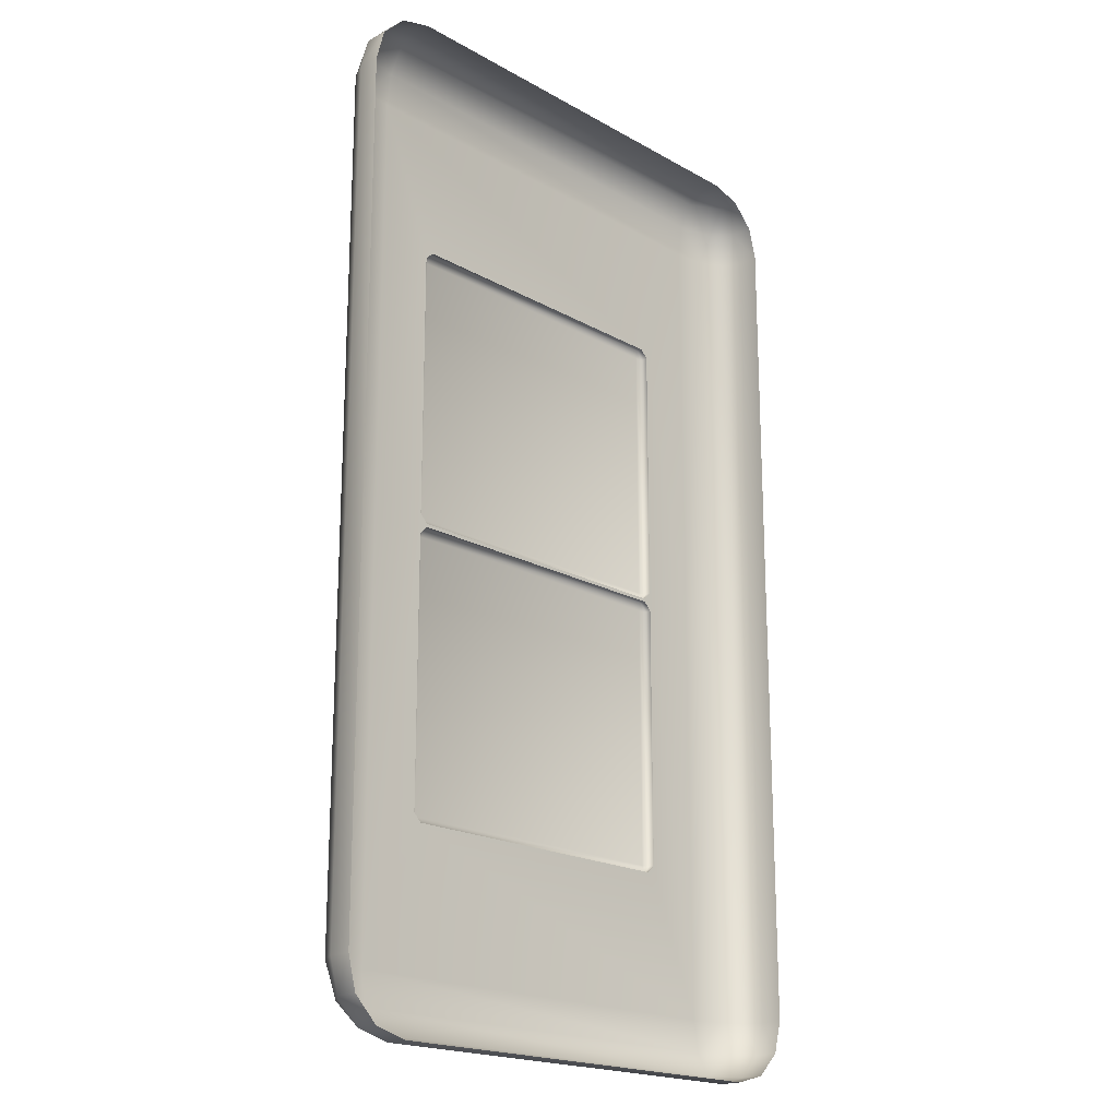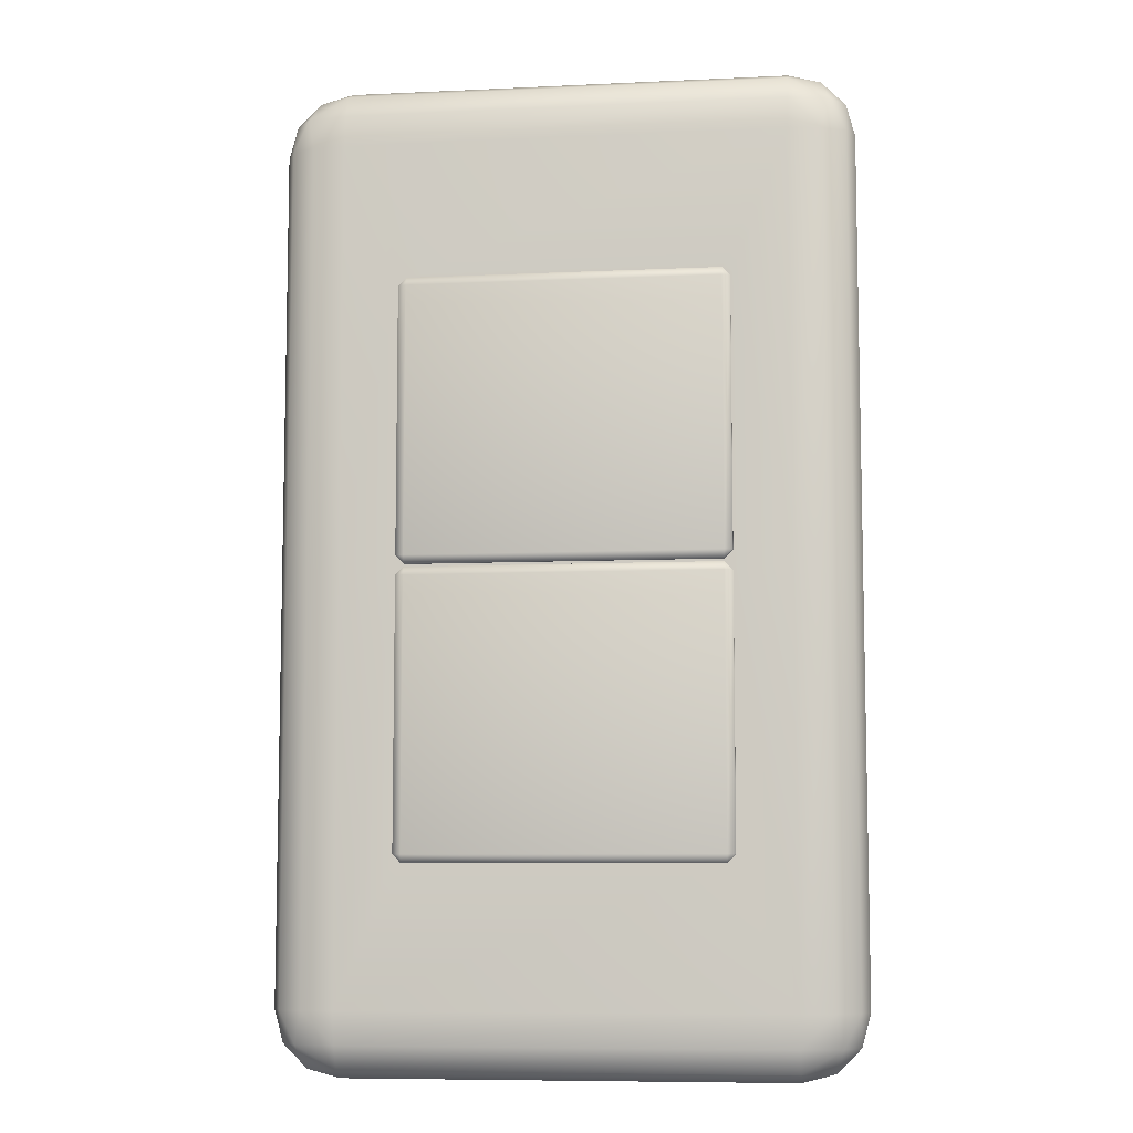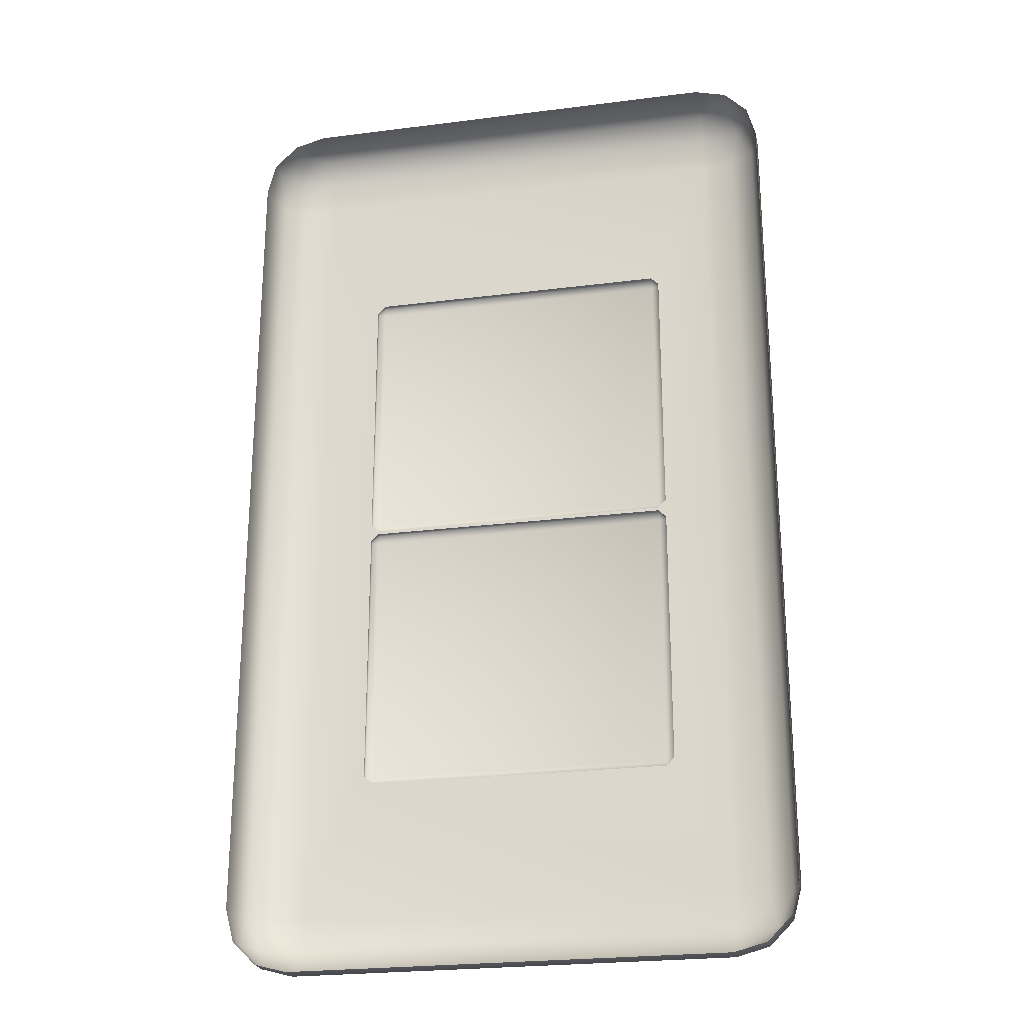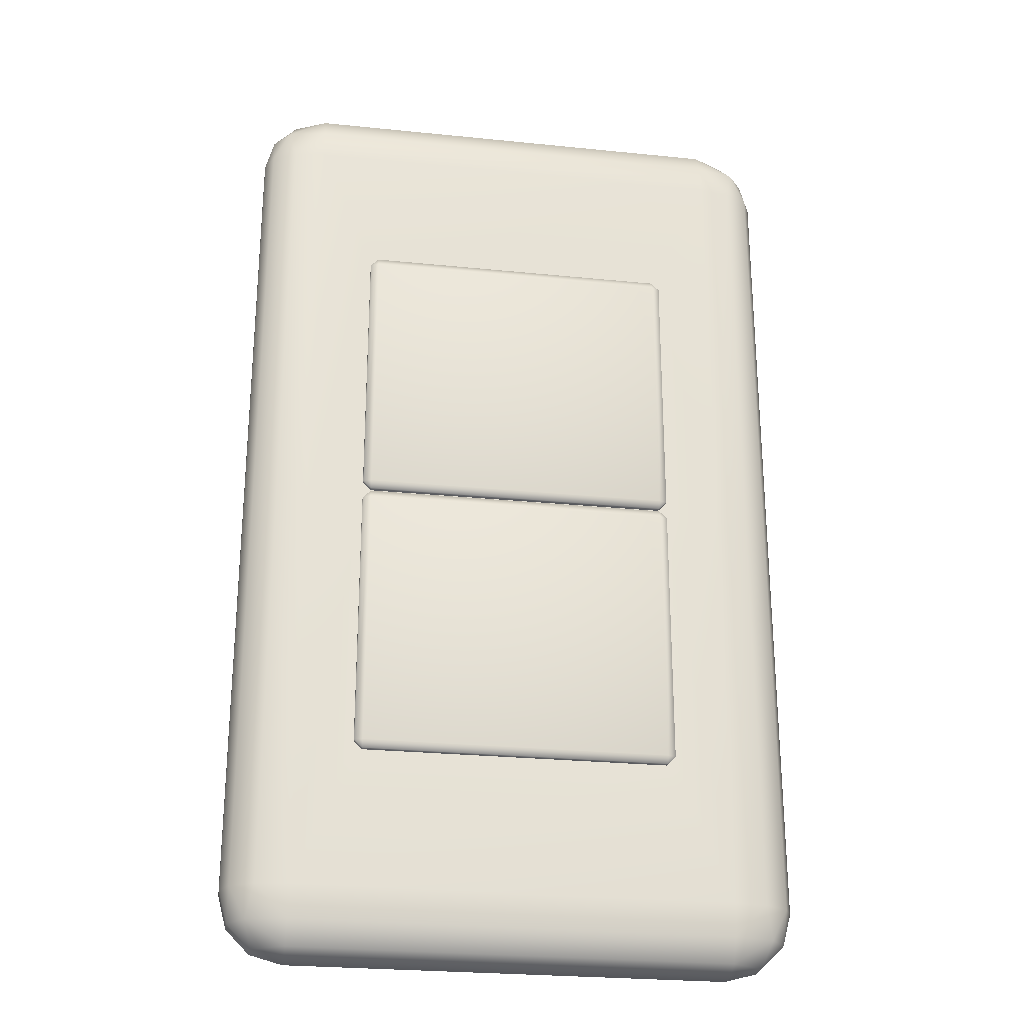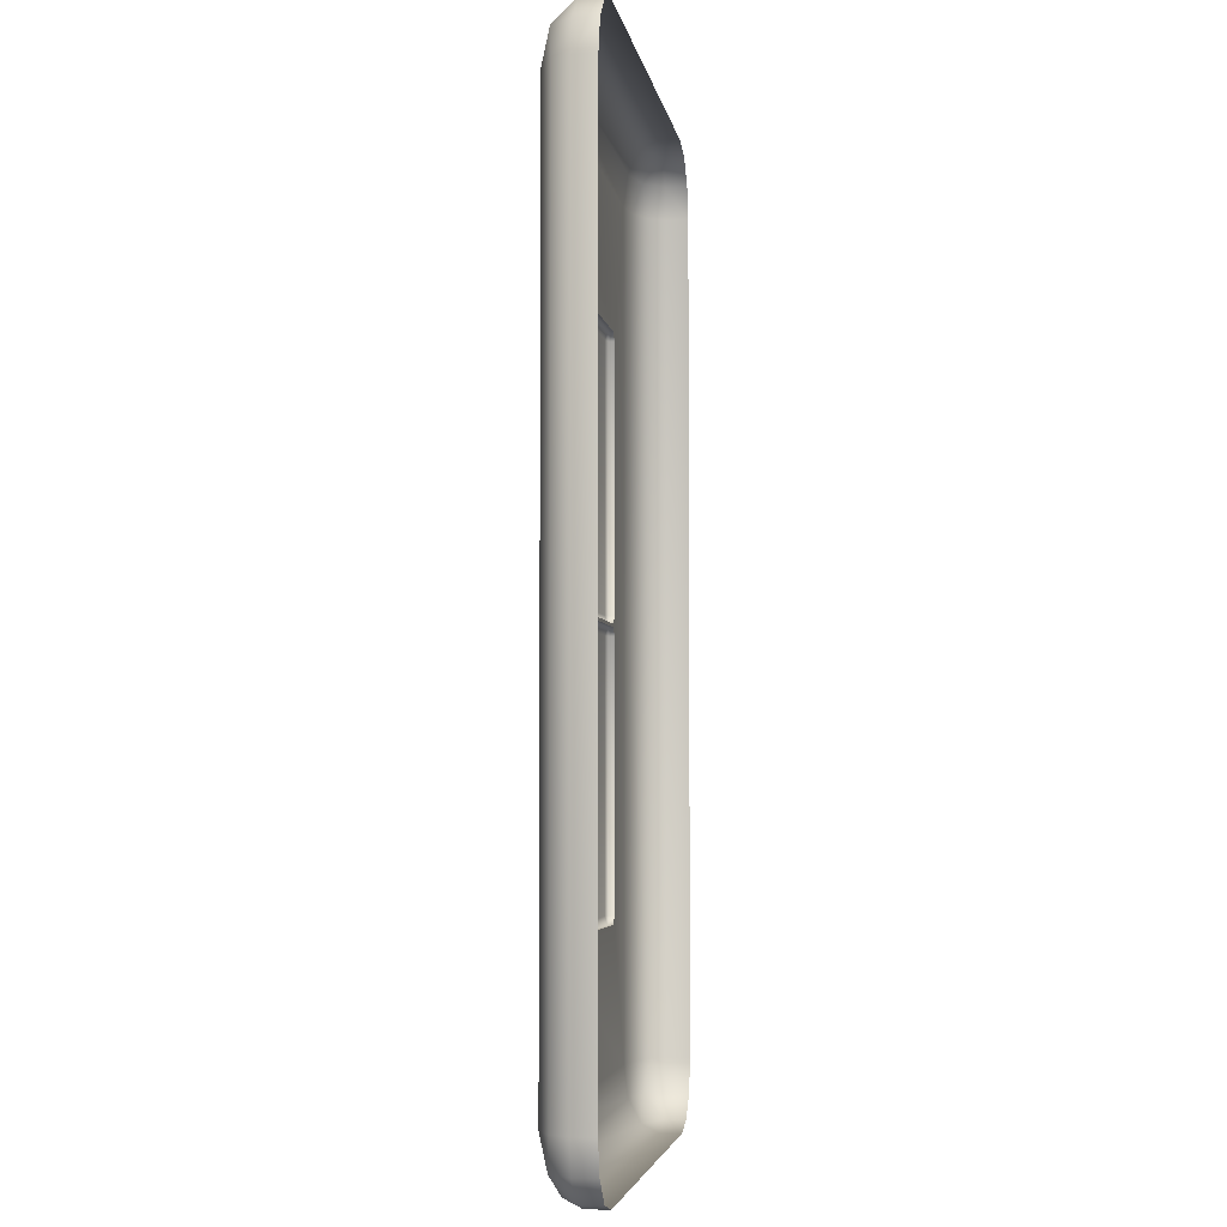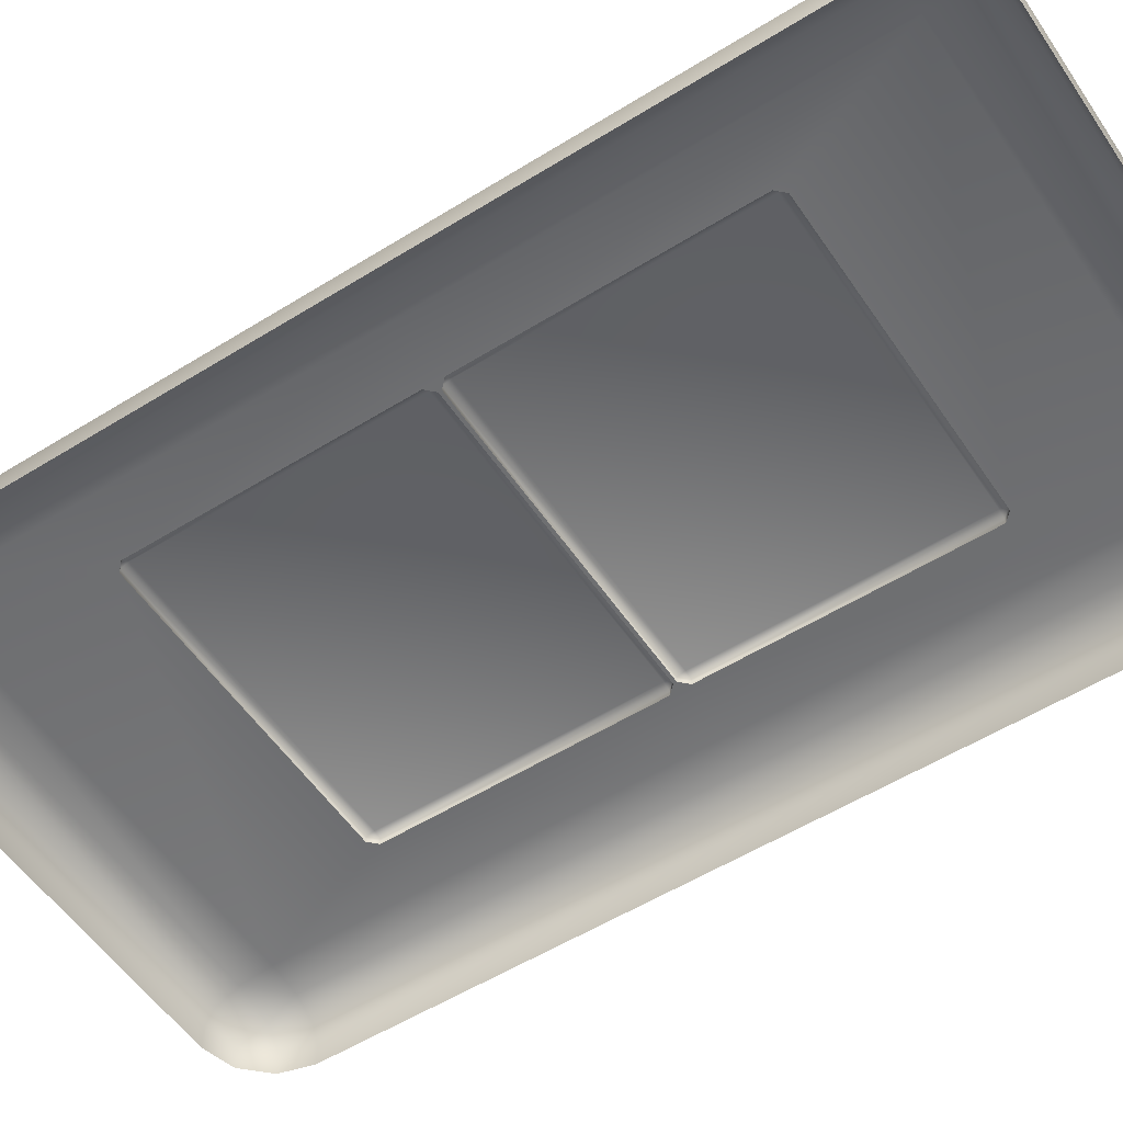
<metadata>
{"format":"obj","ext":"obj","renderer":"f3d","projection":"perspective","resolution":1024,"background":"white","views":[{"elev":-19.4,"azim":133.6,"up":"+Y"},{"elev":-7.9,"azim":7.4,"up":"+Y"},{"elev":-24.3,"azim":-168.1,"up":"+Y"},{"elev":-26.0,"azim":-9.2,"up":"+Y"},{"elev":-4.2,"azim":98.9,"up":"+Y"},{"elev":-54.5,"azim":-56.6,"up":"+Z"}]}
</metadata>
<code>
g default
v -82.5 126 -500
v -77.1 126 -500
v -82.5 126 -499.7
v -77.1 126 -499.7
v -82.5 125.2 -499.3
v -77.1 125.2 -499.3
v -76.3 125.2 -500
v -76.3 125.2 -499.7
v -83.3 125.2 -500
v -83.3 125.2 -499.7
v -82.5 125.9 -499.5
v -77.1 125.9 -499.5
v -82.5 125.6 -499.4
v -77.1 125.6 -499.4
v -76.7 125.9 -500
v -76.7 125.9 -499.7
v -76.41 125.6 -500
v -76.41 125.6 -499.7
v -82.9 125.9 -500
v -82.9 125.9 -499.7
v -83.19 125.6 -500
v -83.19 125.6 -499.7
v -76.7 125.2 -499.4
v -76.41 125.2 -499.5
v -82.9 125.2 -499.4
v -83.19 125.2 -499.5
v -76.61 125.6 -499.5
v -82.99 125.6 -499.5
v -81.7 123.4 -499.2
v -77.9 123.4 -499.2
v -77.9 120.1 -499.2
v -81.7 120.1 -499.2
v -77.8 123.4 -499.2
v -77.8 123.4 -499.3
v -77.8 120.1 -499.3
v -77.8 120.1 -499.2
v -81.8 123.4 -499.3
v -81.8 123.4 -499.2
v -81.8 120.1 -499.2
v -81.8 120.1 -499.3
v -81.7 123.5 -499.3
v -77.9 123.5 -499.3
v -77.9 123.5 -499.2
v -81.7 123.5 -499.2
v -81.7 120 -499.2
v -77.9 120 -499.2
v -77.9 120 -499.3
v -81.7 120 -499.3
v -76.7 120 -499.4
v -76.41 120 -499.5
v -77.1 120 -499.3
v -76.3 120 -499.7
v -76.3 120 -500
v -82.9 120 -499.4
v -82.5 120 -499.3
v -83.19 120 -499.5
v -83.3 120 -499.7
v -83.3 120 -500
v -82.5 114 -500
v -77.1 114 -500
v -82.5 114 -499.7
v -77.1 114 -499.7
v -82.5 114.8 -499.3
v -77.1 114.8 -499.3
v -76.3 114.8 -500
v -76.3 114.8 -499.7
v -83.3 114.8 -500
v -83.3 114.8 -499.7
v -82.5 114.1 -499.5
v -77.1 114.1 -499.5
v -82.5 114.4 -499.4
v -77.1 114.4 -499.4
v -76.7 114.1 -500
v -76.7 114.1 -499.7
v -76.41 114.4 -500
v -76.41 114.4 -499.7
v -82.9 114.1 -500
v -82.9 114.1 -499.7
v -83.19 114.4 -500
v -83.19 114.4 -499.7
v -76.7 114.8 -499.4
v -76.41 114.8 -499.5
v -82.9 114.8 -499.4
v -83.19 114.8 -499.5
v -76.61 114.4 -499.5
v -82.99 114.4 -499.5
v -81.7 116.6 -499.2
v -77.9 116.6 -499.2
v -77.9 119.9 -499.2
v -81.7 119.9 -499.2
v -77.8 116.6 -499.2
v -77.8 116.6 -499.3
v -77.8 119.9 -499.3
v -77.8 119.9 -499.2
v -81.8 116.6 -499.3
v -81.8 116.6 -499.2
v -81.8 119.9 -499.2
v -81.8 119.9 -499.3
v -81.7 116.5 -499.3
v -77.9 116.5 -499.3
v -77.9 116.5 -499.2
v -81.7 116.5 -499.2
v -81.7 120 -499.2
v -77.9 120 -499.2
v -77.9 120 -499.3
v -81.7 120 -499.3
g switch01
f 3 4 2 1
f 11 12 4 3
f 13 14 12 11
f 5 6 14 13
f 16 15 2 4
f 18 17 15 16
f 8 7 17 18
f 19 20 3 1
f 21 22 20 19
f 9 10 22 21
f 12 16 4
f 27 18 16
f 16 12 27
f 14 27 12
f 24 8 18
f 18 27 24
f 23 24 27
f 27 14 23
f 6 23 14
f 3 20 11
f 20 22 28
f 28 11 20
f 11 28 13
f 22 10 26
f 26 28 22
f 28 26 25
f 25 13 28
f 13 25 5
f 32 31 30 29
f 44 29 30 43
f 33 30 31 36
f 46 31 32 45
f 39 32 29 38
f 29 44 38
f 30 33 43
f 31 46 36
f 32 39 45
f 36 35 34 33
f 43 33 34 42
f 47 35 36 46
f 40 39 38 37
f 41 37 38 44
f 45 39 40 48
f 44 43 42 41
f 5 37 41
f 42 34 6
f 50 24 23 49
f 23 6 51 49
f 52 8 24 50
f 53 7 8 52
f 55 5 25 54
f 25 26 56 54
f 26 10 57 56
f 10 9 58 57
f 55 40 37 5
f 41 42 6 5
f 51 6 34 35
f 47 46 45 48
f 59 60 62 61
f 61 62 70 69
f 69 70 72 71
f 71 72 64 63
f 62 60 73 74
f 74 73 75 76
f 76 75 65 66
f 59 61 78 77
f 77 78 80 79
f 79 80 68 67
f 62 74 70
f 74 76 85
f 85 70 74
f 70 85 72
f 76 66 82
f 82 85 76
f 85 82 81
f 81 72 85
f 72 81 64
f 69 78 61
f 86 80 78
f 78 69 86
f 71 86 69
f 84 68 80
f 80 86 84
f 83 84 86
f 86 71 83
f 63 83 71
f 87 88 89 90
f 101 88 87 102
f 94 89 88 91
f 103 90 89 104
f 96 87 90 97
f 96 102 87
f 101 91 88
f 94 104 89
f 103 97 90
f 91 92 93 94
f 100 92 91 101
f 104 94 93 105
f 95 96 97 98
f 102 96 95 99
f 106 98 97 103
f 99 100 101 102
f 99 95 63
f 64 92 100
f 49 81 82 50
f 49 51 64 81
f 50 82 66 52
f 52 66 65 53
f 54 83 63 55
f 54 56 84 83
f 56 57 68 84
f 57 58 67 68
f 63 95 98 55
f 63 64 100 99
f 93 92 64 51
f 106 103 104 105
f 47 48 106 105
f 35 93 51
f 105 93 35 47
f 55 98 40
f 48 40 98 106

</code>
